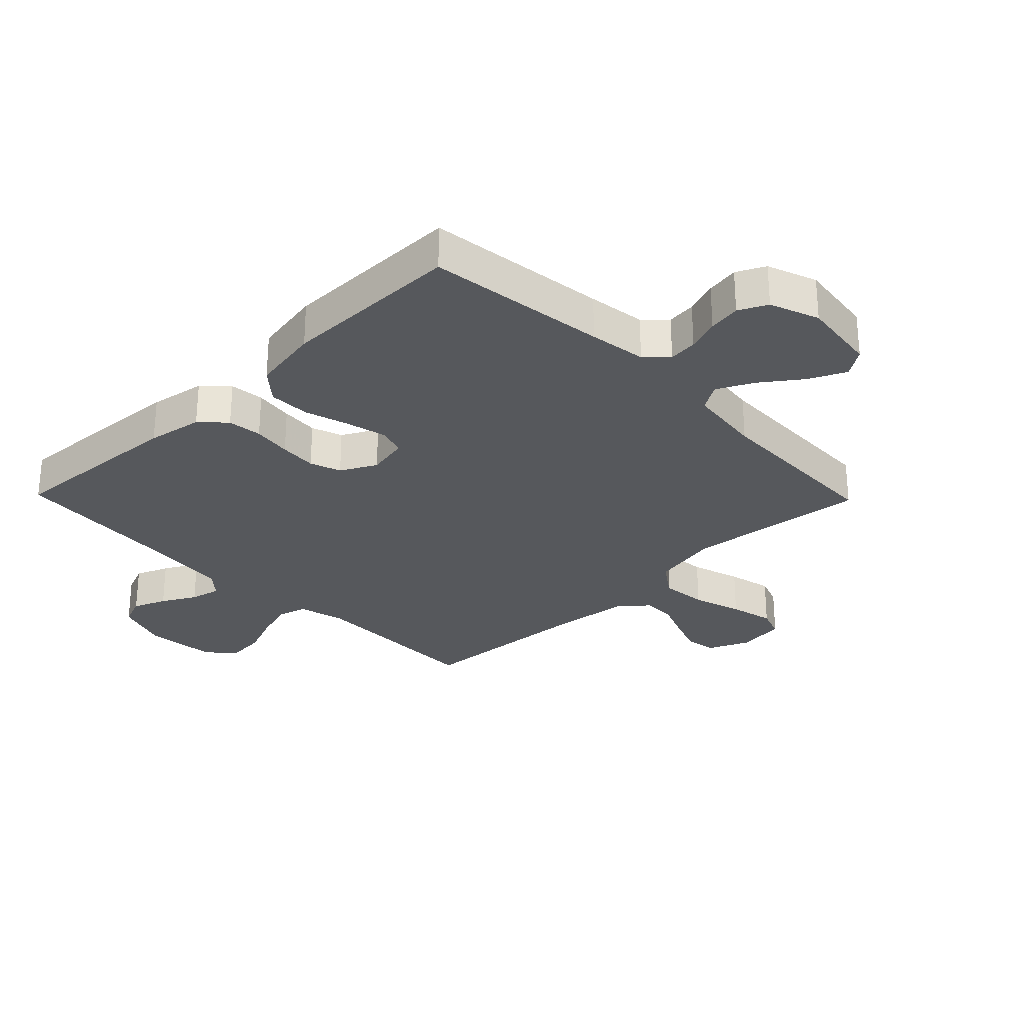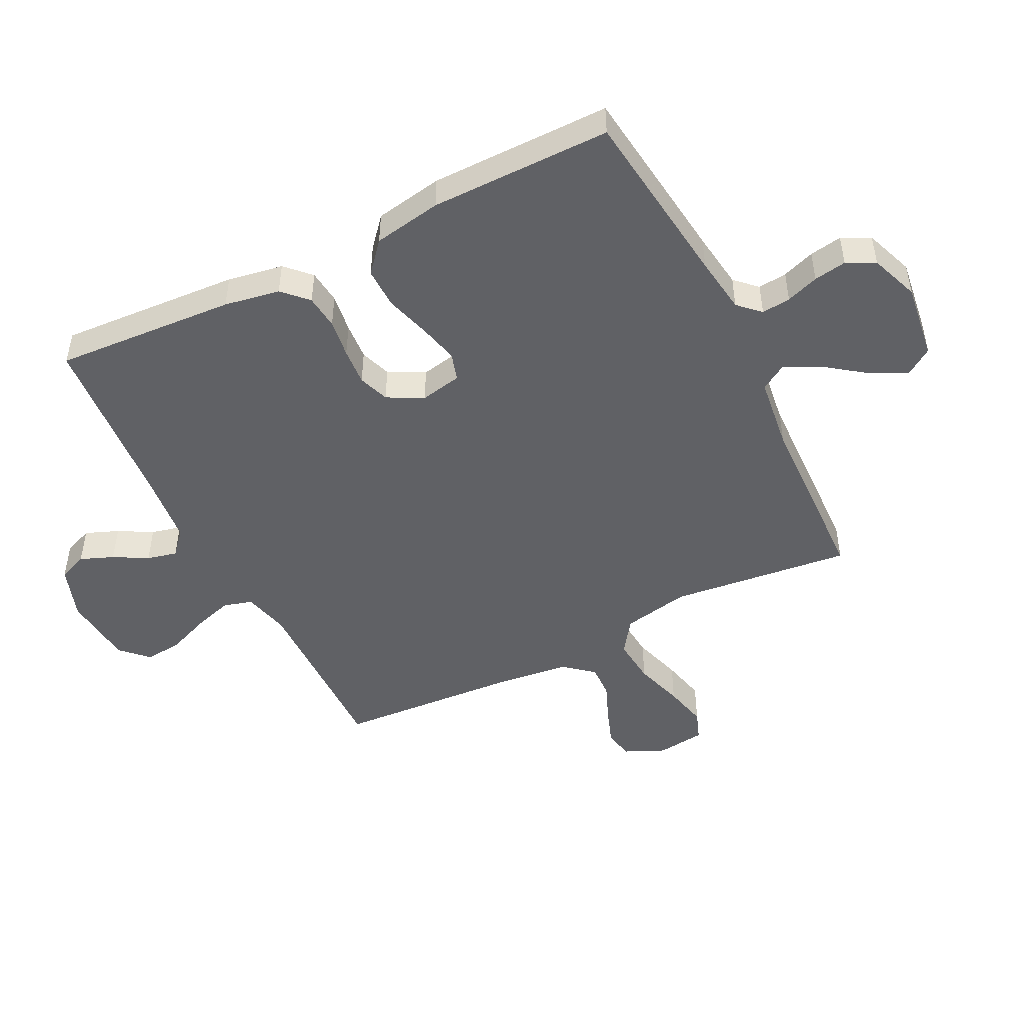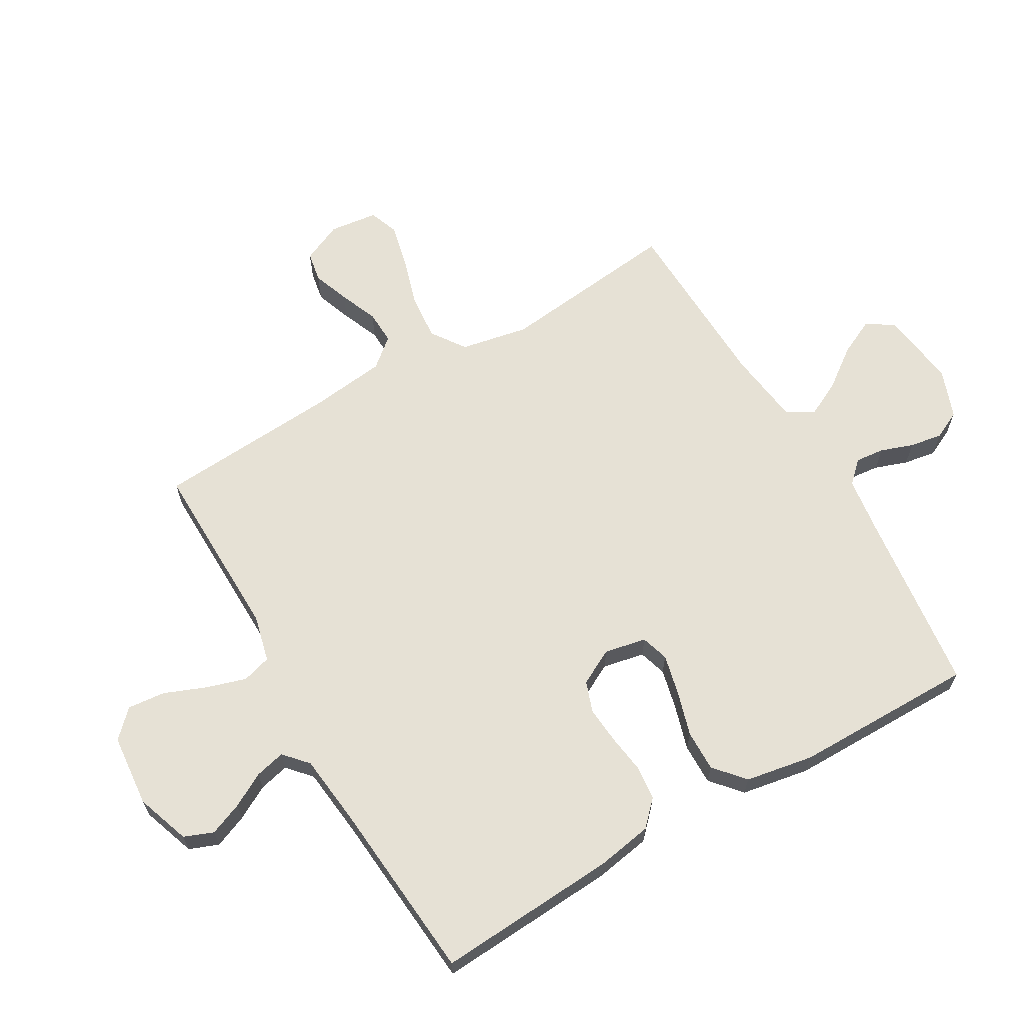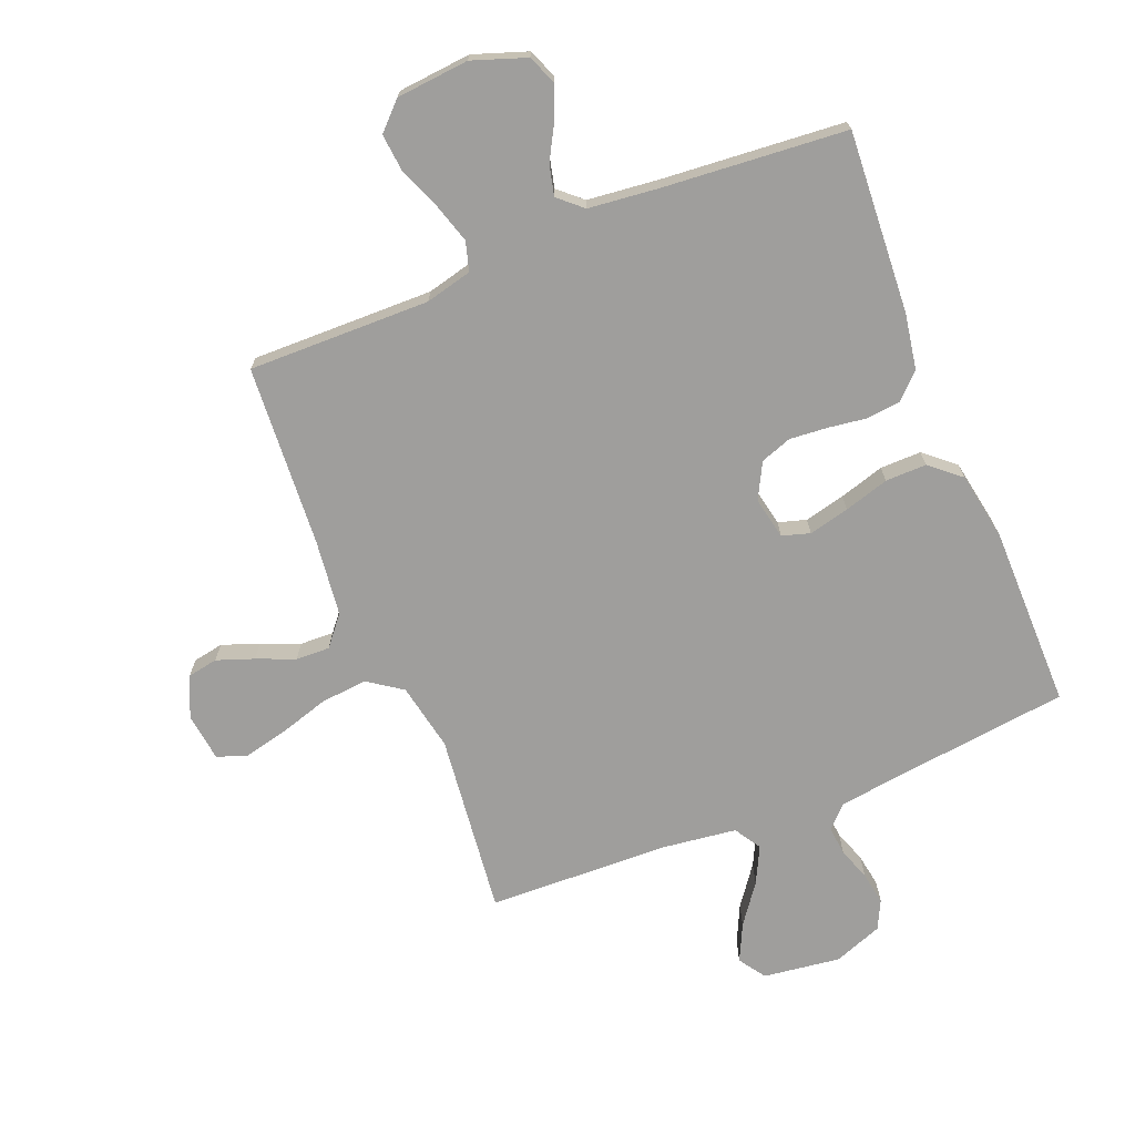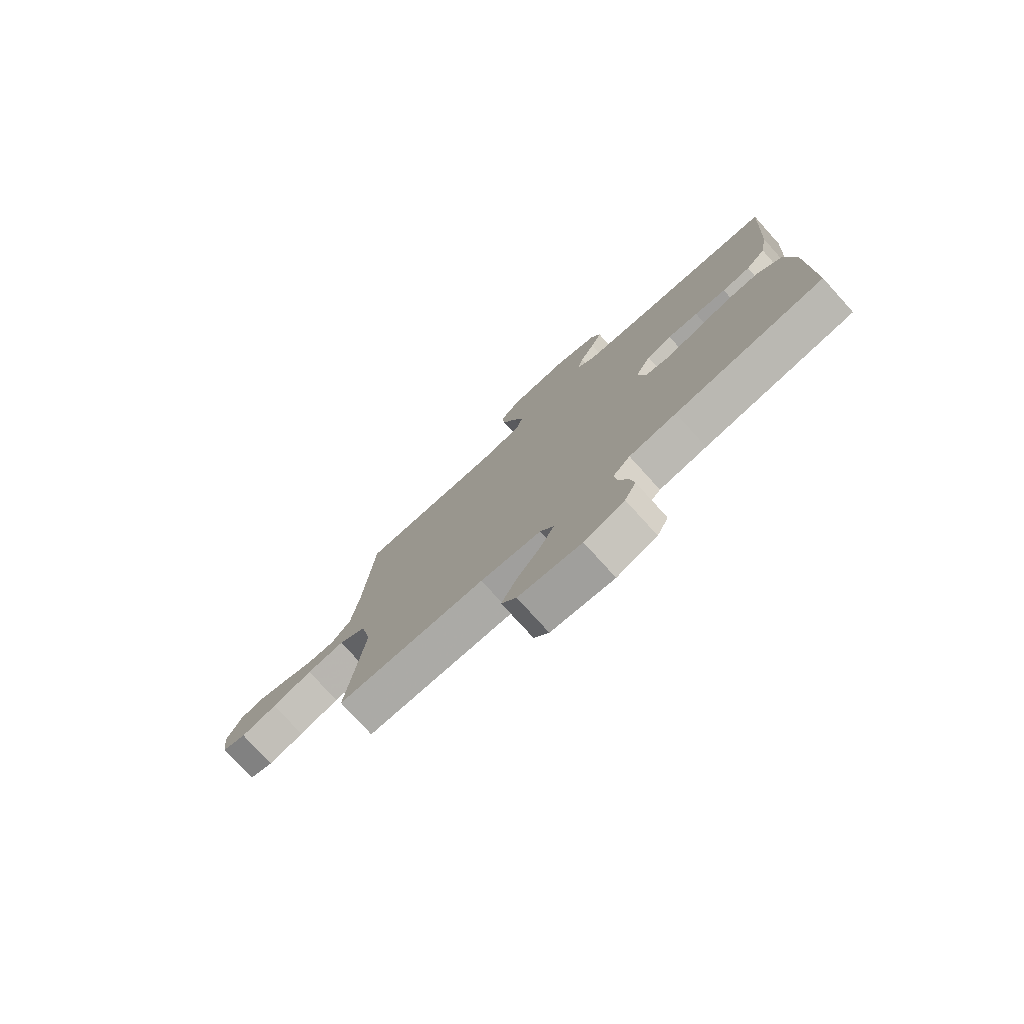
<metadata>
{"format":"obj","ext":"obj","renderer":"f3d","projection":"perspective","resolution":1024,"background":"white","views":[{"elev":-28.3,"azim":134.2,"up":"+Y"},{"elev":-48.1,"azim":116.6,"up":"+Y"},{"elev":64.7,"azim":59.8,"up":"+Y"},{"elev":-70.9,"azim":22.0,"up":"+Y"},{"elev":-77.4,"azim":42.2,"up":"+Z"}]}
</metadata>
<code>
v 0.5 0.07 -0.5
v 0.2 0.07 -0.536
v 0.105 0.07 -0.549
v 0.071 0.07 -0.584
v 0.076 0.07 -0.632
v 0.095 0.07 -0.686
v 0.104 0.07 -0.74
v 0.081 0.07 -0.787
v 0 0.07 -0.817
v -0.127 0.07 -0.8
v -0.157 0.07 -0.756
v -0.128 0.07 -0.695
v -0.08 0.07 -0.63
v -0.05 0.07 -0.57
v -0.077 0.07 -0.526
v -0.2 0.07 -0.51
v -0.5 0.07 -0.5
v -0.466 0.07 -0.2
v -0.488 0.07 -0.088
v -0.544 0.07 -0.049
v -0.621 0.07 -0.056
v -0.703 0.07 -0.081
v -0.776 0.07 -0.098
v -0.825 0.07 -0.08
v -0.835 0.07 0
v -0.805 0.07 0.067
v -0.755 0.07 0.076
v -0.694 0.07 0.054
v -0.631 0.07 0.028
v -0.575 0.07 0.026
v -0.535 0.07 0.074
v -0.52 0.07 0.2
v -0.5 0.07 0.5
v -0.2 0.07 0.495
v -0.123 0.07 0.514
v -0.109 0.07 0.562
v -0.129 0.07 0.627
v -0.157 0.07 0.697
v -0.163 0.07 0.759
v -0.12 0.07 0.802
v 0 0.07 0.813
v 0.089 0.07 0.782
v 0.108 0.07 0.734
v 0.086 0.07 0.679
v 0.055 0.07 0.623
v 0.043 0.07 0.573
v 0.082 0.07 0.538
v 0.2 0.07 0.525
v 0.5 0.07 0.5
v 0.481 0.07 0.2
v 0.465 0.07 0.108
v 0.425 0.07 0.069
v 0.368 0.07 0.063
v 0.304 0.07 0.072
v 0.242 0.07 0.077
v 0.191 0.07 0.059
v 0.16 0.07 0
v 0.174 0.07 -0.069
v 0.22 0.07 -0.083
v 0.287 0.07 -0.067
v 0.361 0.07 -0.045
v 0.429 0.07 -0.044
v 0.479 0.07 -0.087
v 0.499 0.07 -0.2
v 0.5 0 -0.5
v 0.2 0 -0.536
v 0.105 0 -0.549
v 0.071 0 -0.584
v 0.076 0 -0.632
v 0.095 0 -0.686
v 0.104 0 -0.74
v 0.081 0 -0.787
v 0 0 -0.817
v -0.127 0 -0.8
v -0.157 0 -0.756
v -0.128 0 -0.695
v -0.08 0 -0.63
v -0.05 0 -0.57
v -0.077 0 -0.526
v -0.2 0 -0.51
v -0.5 0 -0.5
v -0.466 0 -0.2
v -0.488 0 -0.088
v -0.544 0 -0.049
v -0.621 0 -0.056
v -0.703 0 -0.081
v -0.776 0 -0.098
v -0.825 0 -0.08
v -0.835 0 0
v -0.805 0 0.067
v -0.755 0 0.076
v -0.694 0 0.054
v -0.631 0 0.028
v -0.575 0 0.026
v -0.535 0 0.074
v -0.52 0 0.2
v -0.5 0 0.5
v -0.2 0 0.495
v -0.123 0 0.514
v -0.109 0 0.562
v -0.129 0 0.627
v -0.157 0 0.697
v -0.163 0 0.759
v -0.12 0 0.802
v 0 0 0.813
v 0.089 0 0.782
v 0.108 0 0.734
v 0.086 0 0.679
v 0.055 0 0.623
v 0.043 0 0.573
v 0.082 0 0.538
v 0.2 0 0.525
v 0.5 0 0.5
v 0.481 0 0.2
v 0.465 0 0.108
v 0.425 0 0.069
v 0.368 0 0.063
v 0.304 0 0.072
v 0.242 0 0.077
v 0.191 0 0.059
v 0.16 0 0
v 0.174 0 -0.069
v 0.22 0 -0.083
v 0.287 0 -0.067
v 0.361 0 -0.045
v 0.429 0 -0.044
v 0.479 0 -0.087
v 0.499 0 -0.2
f 63 64 1 2
f 60 61 62 63
f 59 60 63 2
f 58 59 2 3
f 57 58 3 4
f 51 52 53 54
f 51 54 55
f 48 49 50 51
f 47 48 51 55
f 46 47 55 56
f 42 43 44 45
f 42 45 46
f 41 42 46
f 40 41 46
f 37 38 39 40
f 36 37 40 46
f 35 36 46 56
f 32 33 34
f 31 32 34 35
f 30 31 35 56
f 26 27 28 29
f 24 25 26 29
f 24 29 30
f 21 22 23 24
f 21 24 30 56
f 16 17 18
f 15 16 18 19
f 10 11 12 13
f 10 13 14
f 9 10 14
f 8 9 14
f 5 6 7 8
f 4 5 8 14
f 57 4 14 15
f 20 21 56
f 19 20 56 57
f 15 19 57
f 66 65 128 127
f 127 126 125 124
f 66 127 124 123
f 67 66 123 122
f 68 67 122 121
f 118 117 116 115
f 119 118 115
f 115 114 113 112
f 119 115 112 111
f 120 119 111 110
f 109 108 107 106
f 110 109 106
f 110 106 105
f 110 105 104
f 104 103 102 101
f 110 104 101 100
f 120 110 100 99
f 98 97 96
f 99 98 96 95
f 120 99 95 94
f 93 92 91 90
f 93 90 89 88
f 94 93 88
f 88 87 86 85
f 120 94 88 85
f 82 81 80
f 83 82 80 79
f 77 76 75 74
f 78 77 74
f 78 74 73
f 78 73 72
f 72 71 70 69
f 78 72 69 68
f 79 78 68 121
f 120 85 84
f 121 120 84 83
f 121 83 79
f 1 65 66 2
f 2 66 67 3
f 3 67 68 4
f 4 68 69 5
f 5 69 70 6
f 6 70 71 7
f 7 71 72 8
f 8 72 73 9
f 9 73 74 10
f 10 74 75 11
f 11 75 76 12
f 12 76 77 13
f 13 77 78 14
f 14 78 79 15
f 15 79 80 16
f 16 80 81 17
f 17 81 82 18
f 18 82 83 19
f 19 83 84 20
f 20 84 85 21
f 21 85 86 22
f 22 86 87 23
f 23 87 88 24
f 24 88 89 25
f 25 89 90 26
f 26 90 91 27
f 27 91 92 28
f 28 92 93 29
f 29 93 94 30
f 30 94 95 31
f 31 95 96 32
f 32 96 97 33
f 33 97 98 34
f 34 98 99 35
f 35 99 100 36
f 36 100 101 37
f 37 101 102 38
f 38 102 103 39
f 39 103 104 40
f 40 104 105 41
f 41 105 106 42
f 42 106 107 43
f 43 107 108 44
f 44 108 109 45
f 45 109 110 46
f 46 110 111 47
f 47 111 112 48
f 48 112 113 49
f 49 113 114 50
f 50 114 115 51
f 51 115 116 52
f 52 116 117 53
f 53 117 118 54
f 54 118 119 55
f 55 119 120 56
f 56 120 121 57
f 57 121 122 58
f 58 122 123 59
f 59 123 124 60
f 60 124 125 61
f 61 125 126 62
f 62 126 127 63
f 63 127 128 64
f 64 128 65 1

</code>
